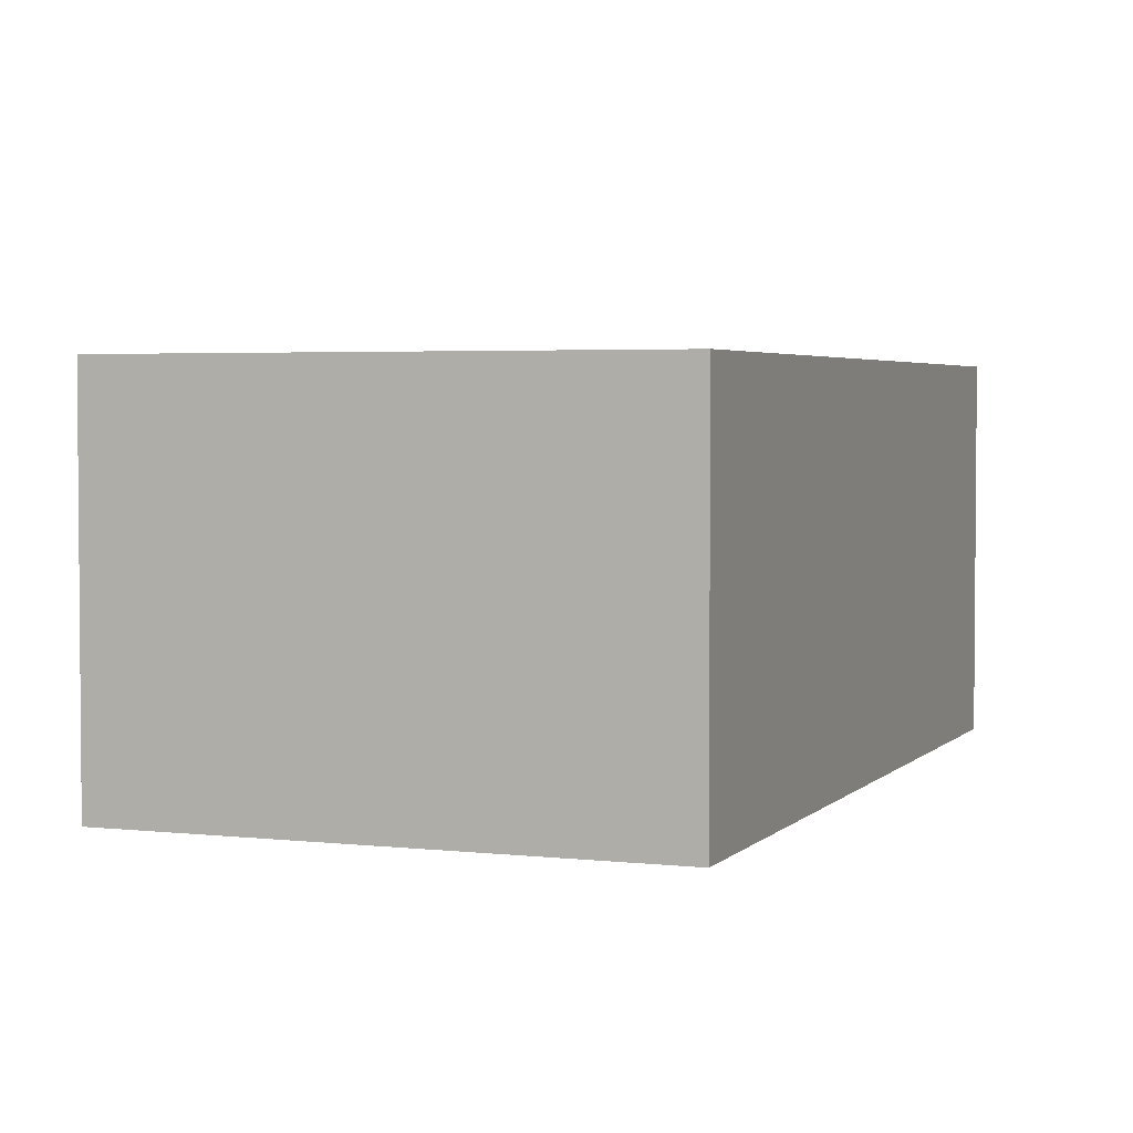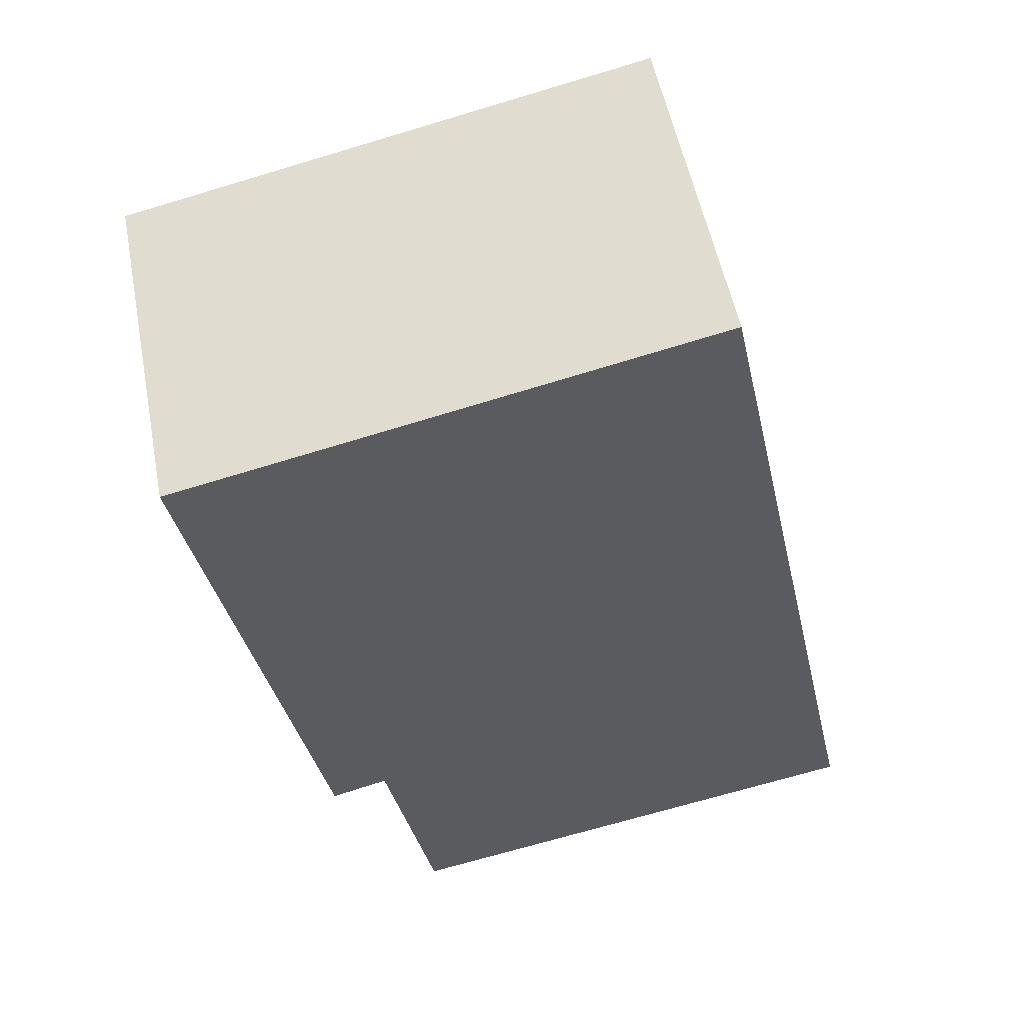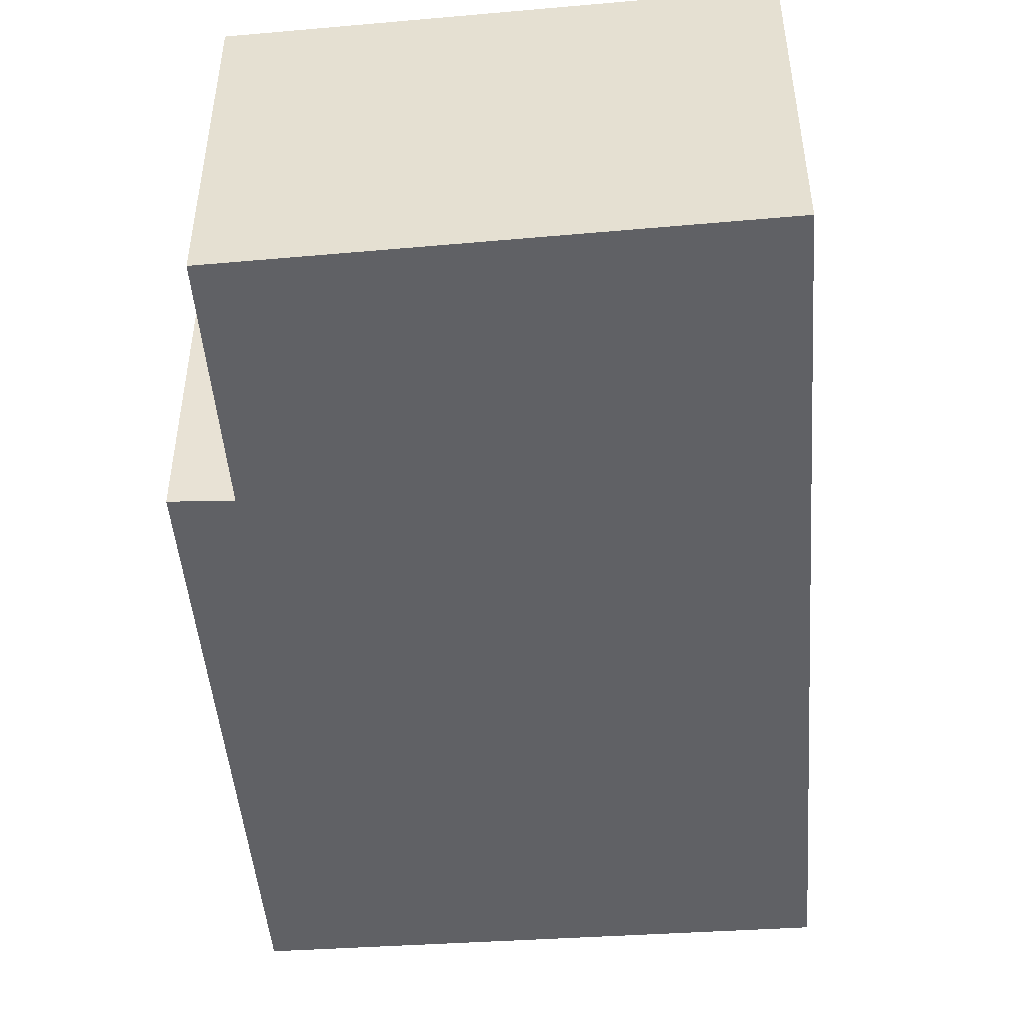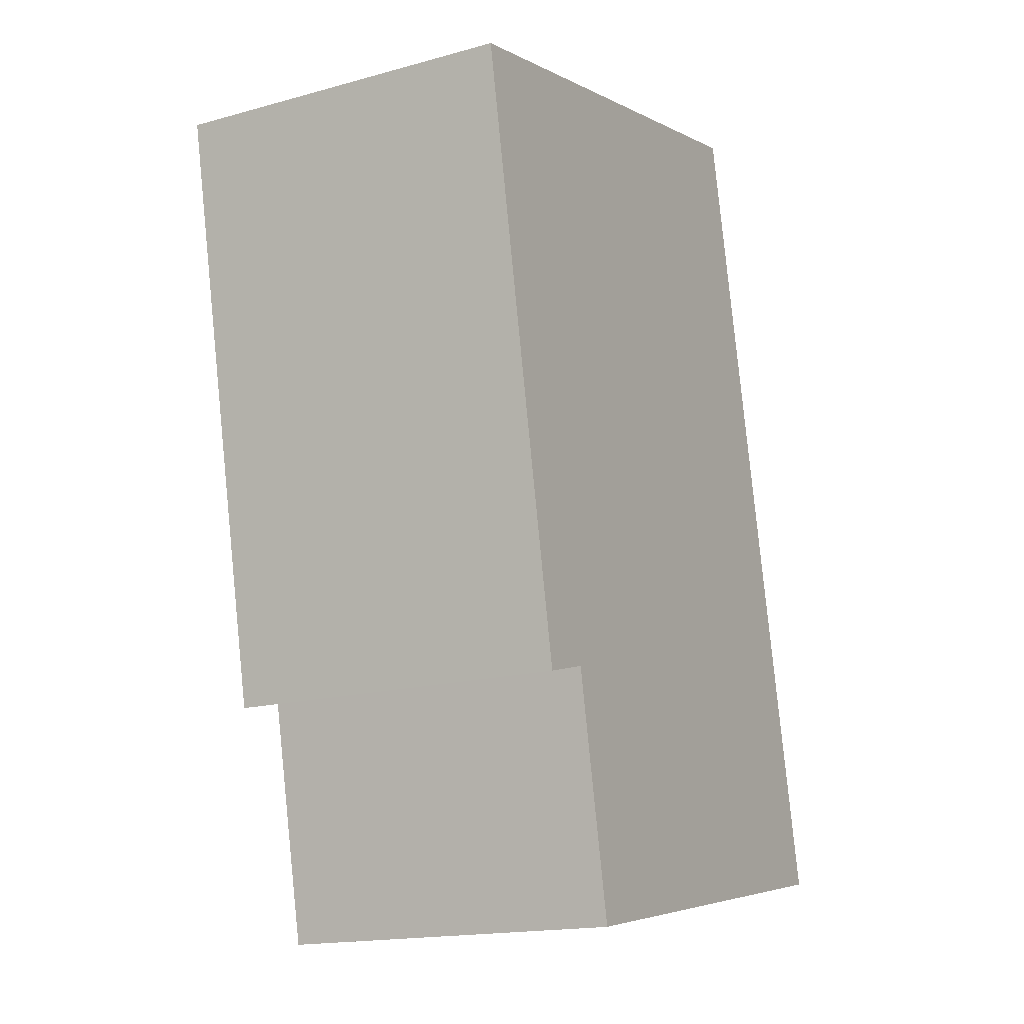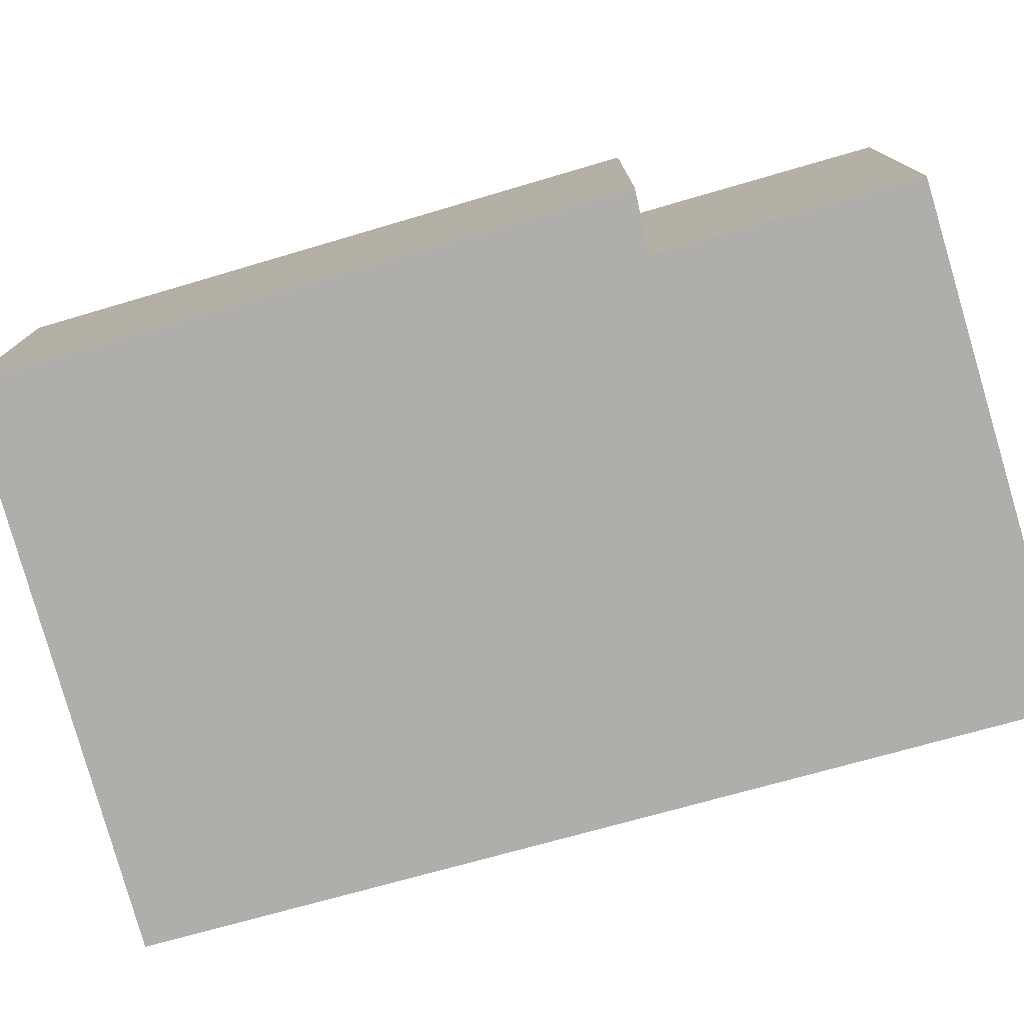
<metadata>
{"format":"obj","ext":"obj","renderer":"f3d","projection":"perspective","resolution":1024,"background":"white","views":[{"elev":3.3,"azim":-147.4,"up":"+Y"},{"elev":53.9,"azim":169.0,"up":"+Z"},{"elev":-48.8,"azim":-163.6,"up":"+Y"},{"elev":-16.8,"azim":119.3,"up":"+Z"},{"elev":-77.7,"azim":117.6,"up":"+Y"}]}
</metadata>
<code>
v  0 2.905 1.779e-16
v  4.418 2.905 1.232
v  4.01 2.905 -0.761
v  5.869 2.905 6.015
v  4.89 2.905 1.102
v  0.134 2.905 0.613
v  1.47 2.905 6.743
v  1.519 2.905 6.969
v  1.519 -4.267e-16 6.969
v  5.869 -3.683e-16 6.015
v  4.89 -6.748e-17 1.102
v  4.418 -7.544e-17 1.232
v  4.01 4.66e-17 -0.761
v  0 0 0
v  0.134 -3.754e-17 0.613
v  1.47 -4.129e-16 6.743
g defaultobject
f 1 2 3
f 2 4 5
f 4 2 1
f 4 1 6
f 4 6 7
f 4 7 8
f 9 4 8
f 4 9 10
f 10 5 4
f 5 10 11
f 12 3 2
f 3 12 13
f 11 2 5
f 2 11 12
f 13 1 3
f 1 13 14
f 14 6 1
f 6 14 7
f 7 14 15
f 7 15 16
f 7 16 8
f 8 16 9
f 10 12 11
f 12 10 14
f 14 10 15
f 15 10 16
f 16 10 9
f 14 13 12

</code>
